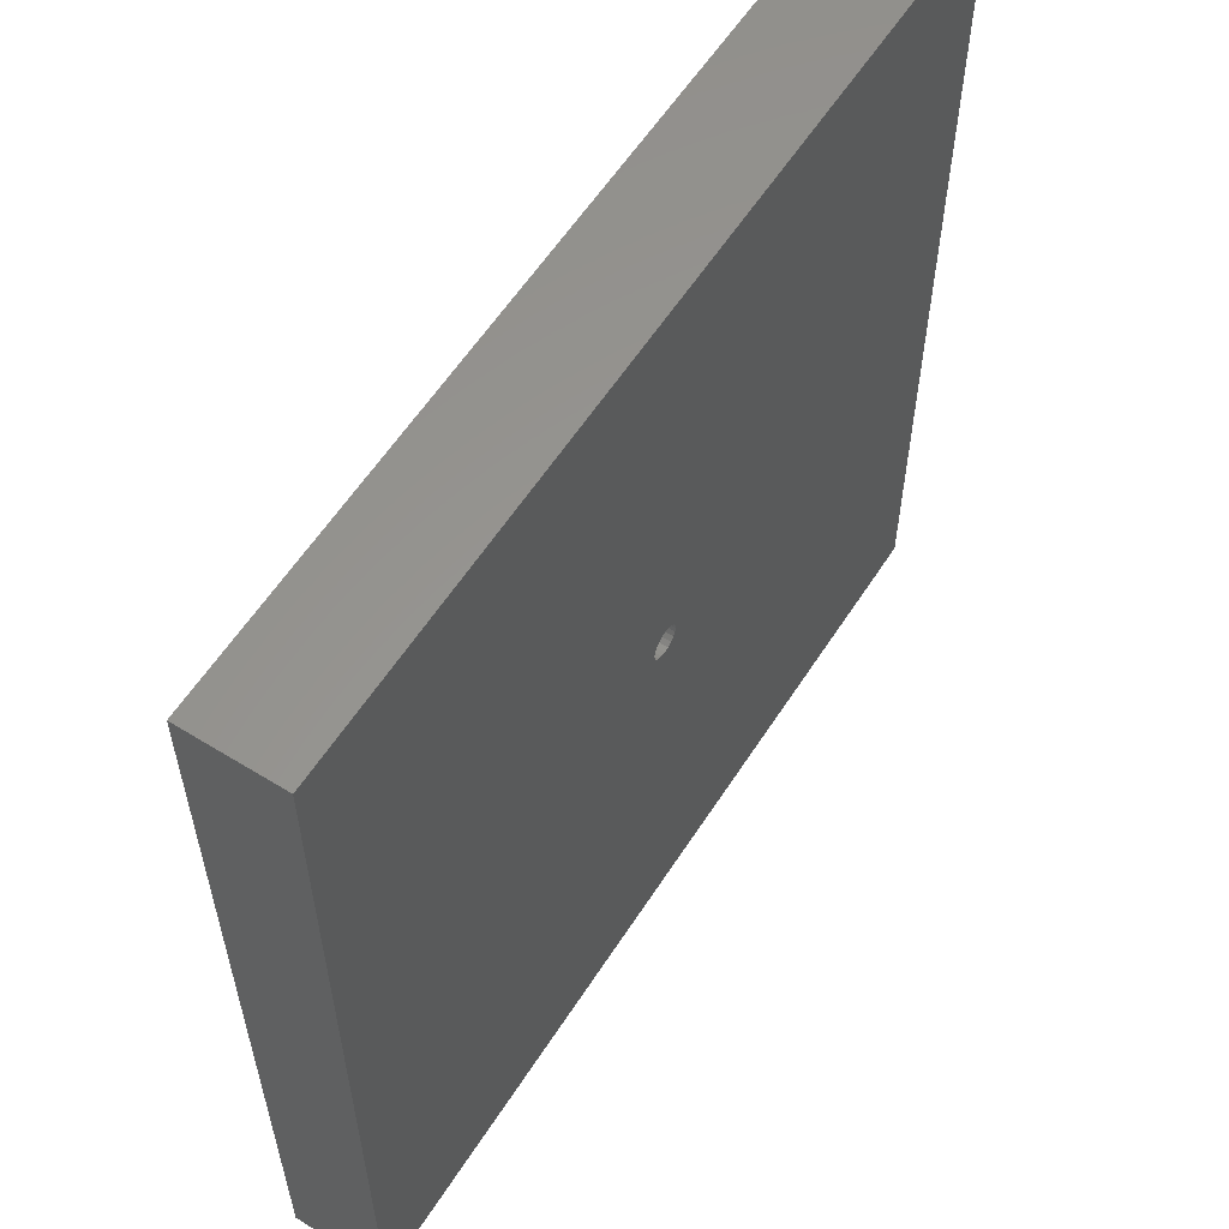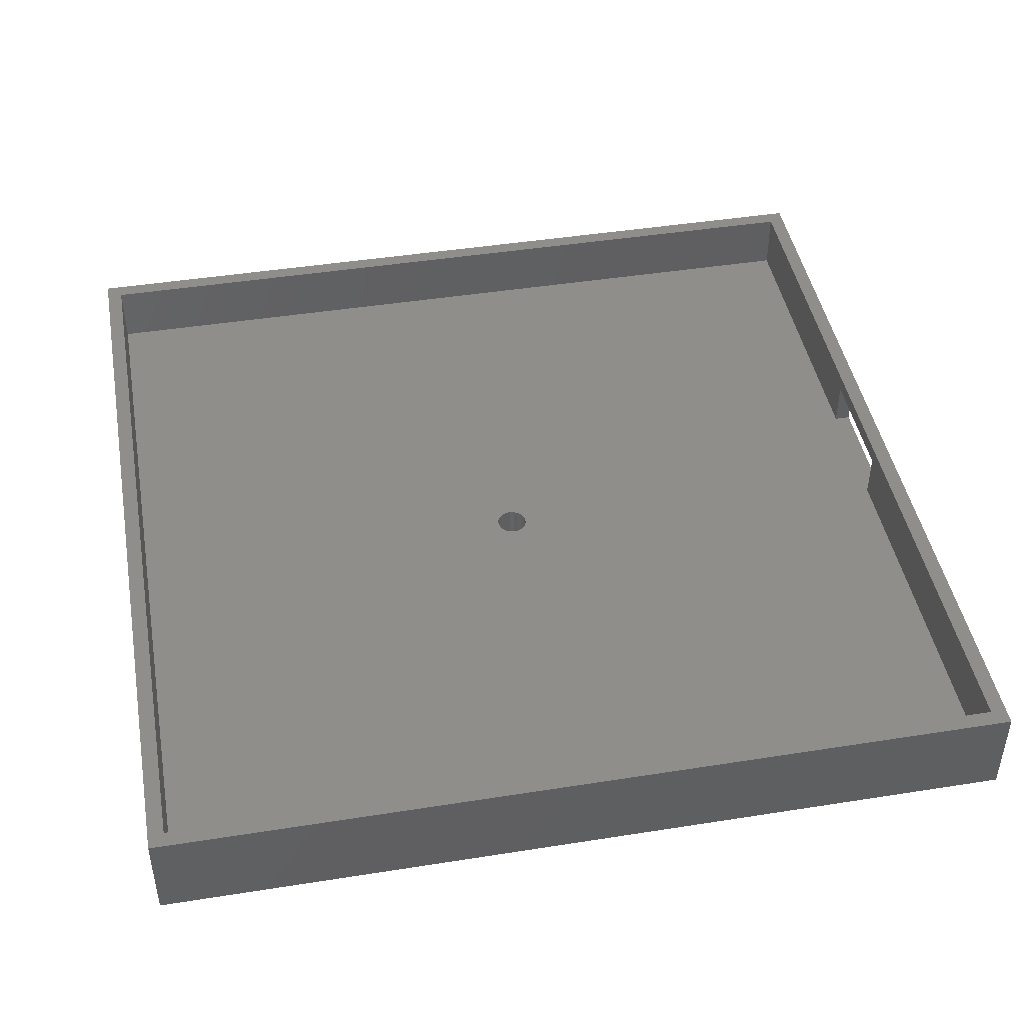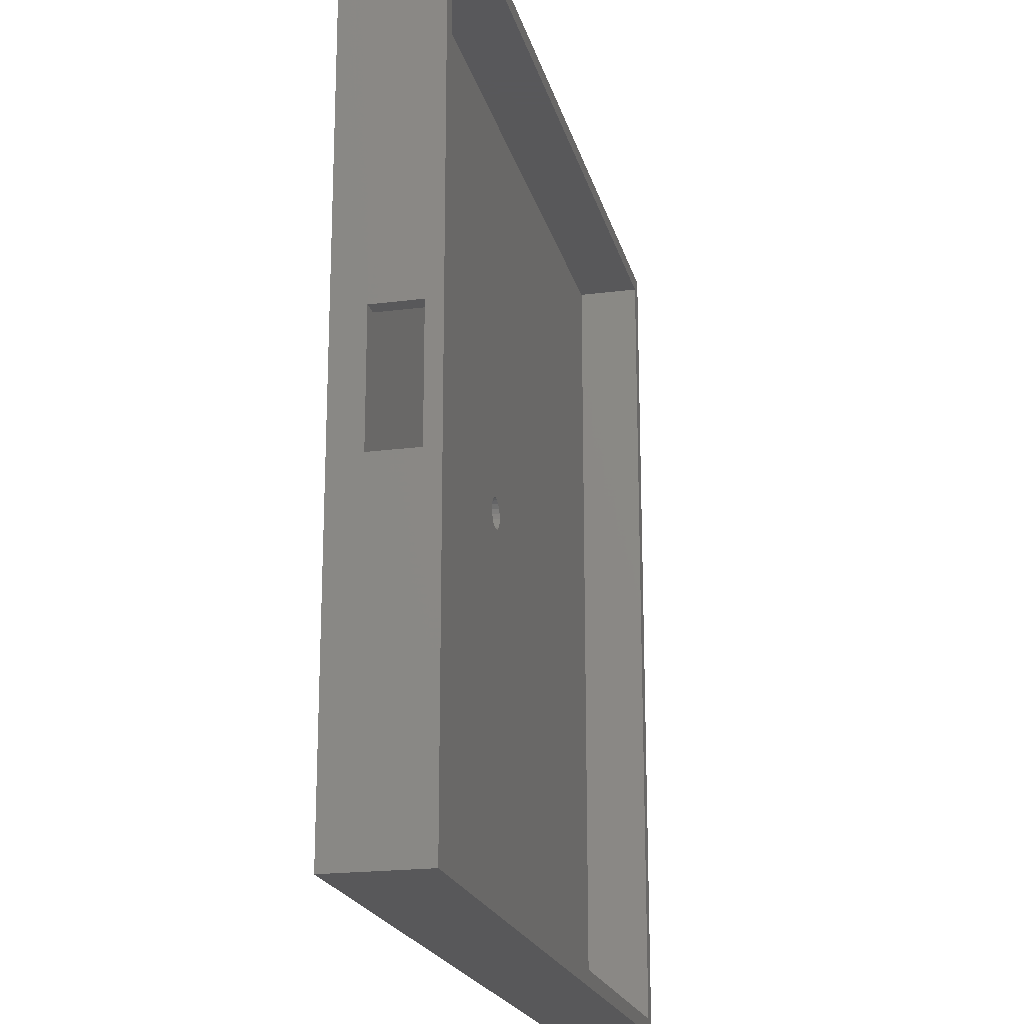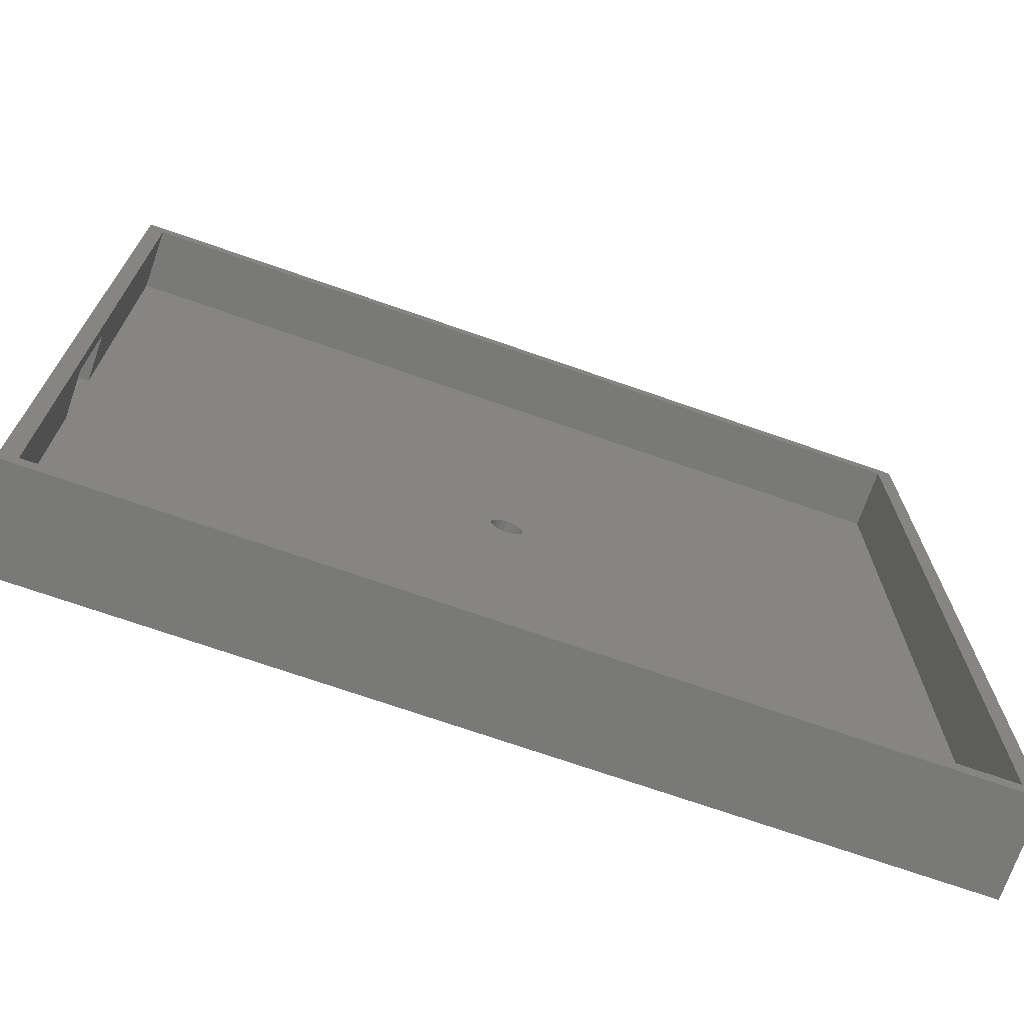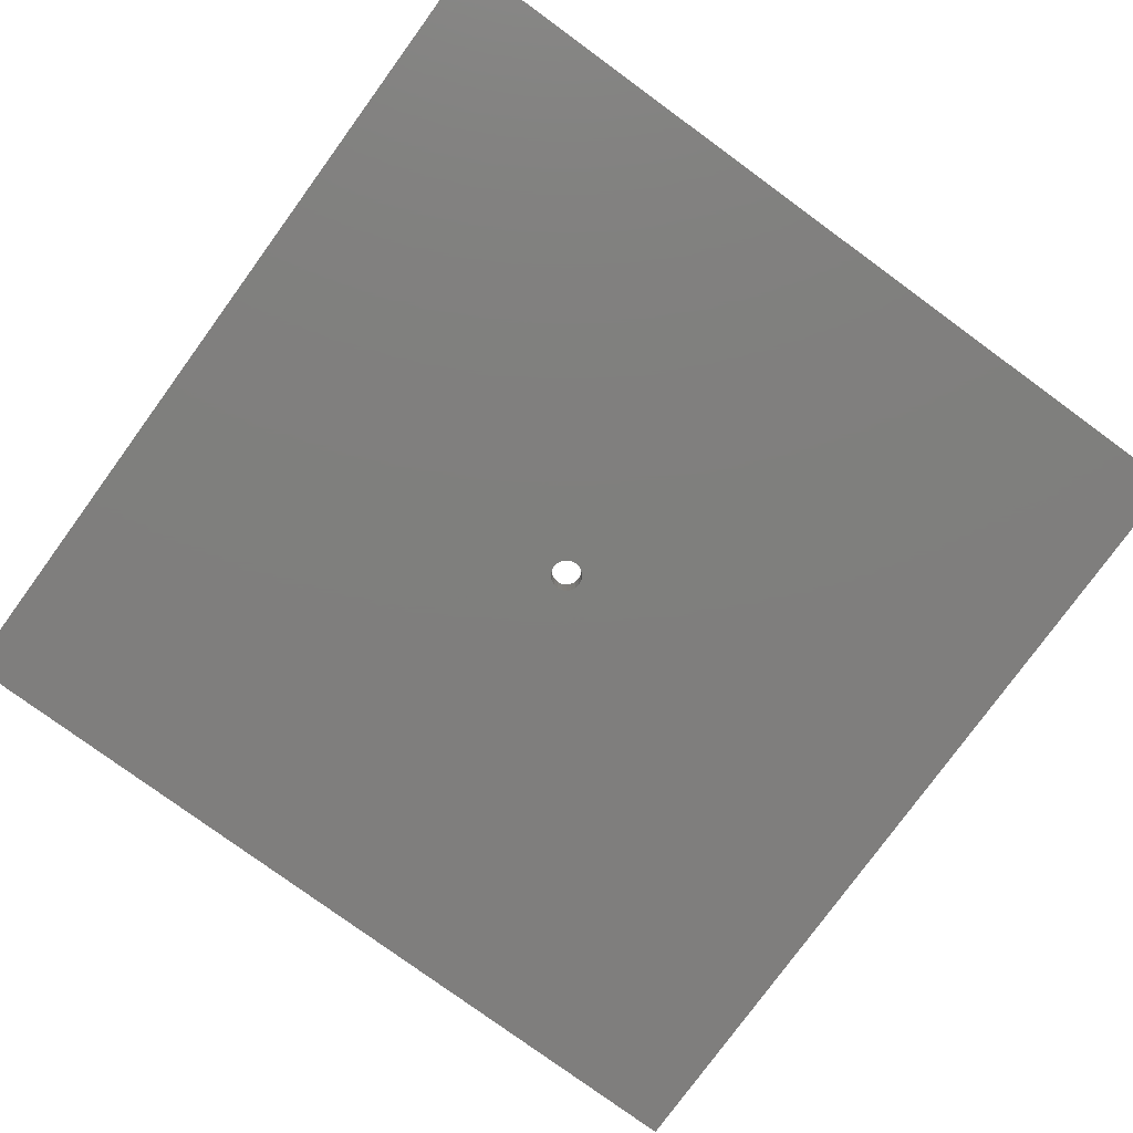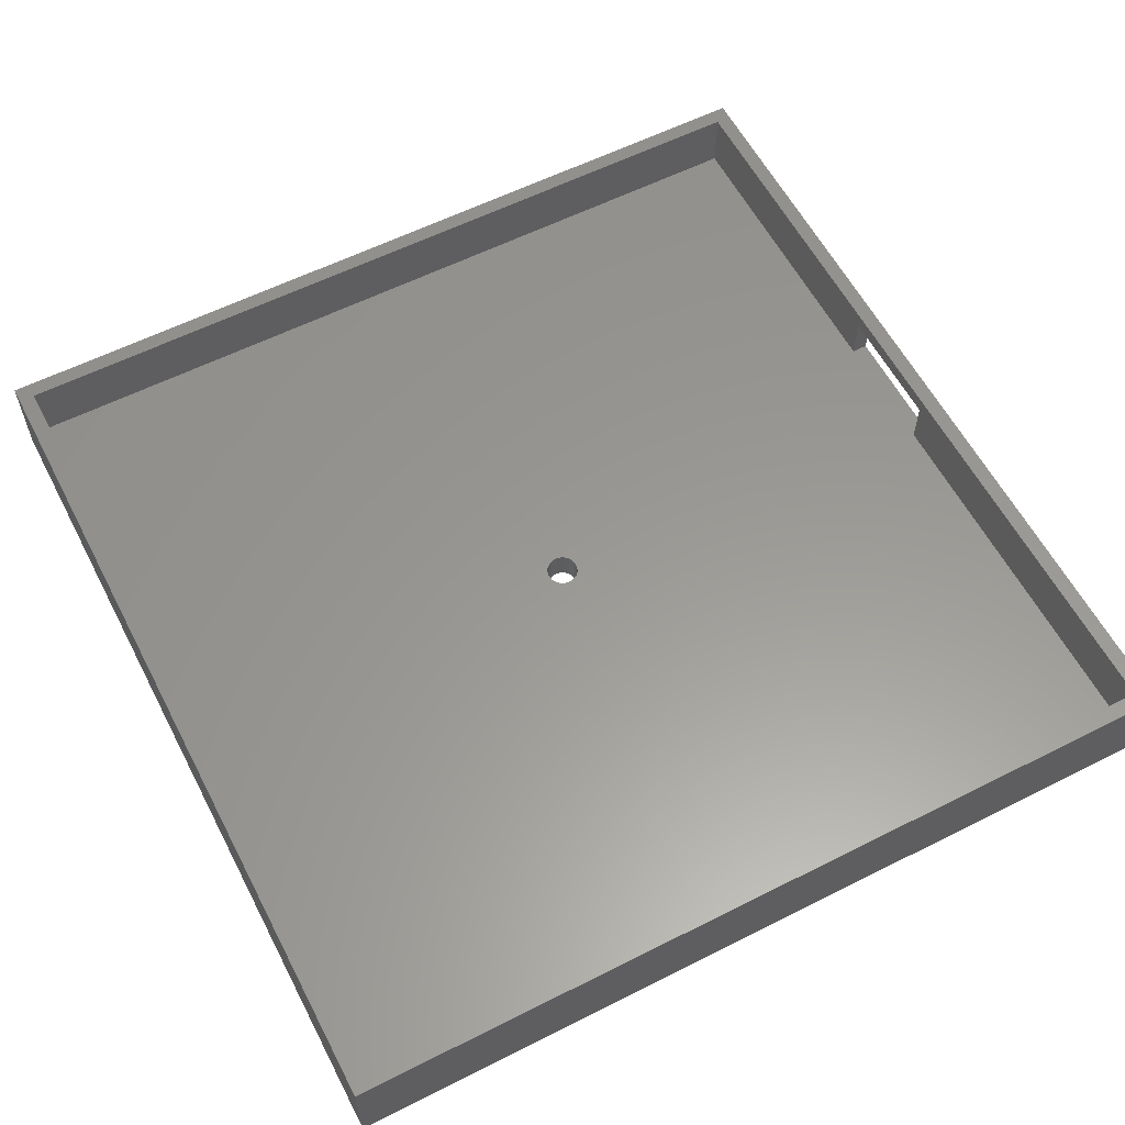
<metadata>
{"format":"stl","ext":"stl","renderer":"f3d","projection":"perspective","resolution":1024,"background":"white","views":[{"elev":58.6,"azim":122.5,"up":"+Y"},{"elev":44.8,"azim":169.6,"up":"+Z"},{"elev":-20.0,"azim":-76.7,"up":"+Y"},{"elev":-71.7,"azim":-19.2,"up":"+Y"},{"elev":-78.7,"azim":53.9,"up":"+Z"},{"elev":59.1,"azim":152.6,"up":"+Z"}]}
</metadata>
<code>
# stl→obj: 64 verts, 132 faces
v 0 55 0
v 0 29 2
v 0 55 6
v 0 0 0
v 0 0 6
v 0 21 2
v 0 29 5
v 0 21 5
v 55 55 6
v 54 54 6
v 55 0 6
v 1 54 6
v 1 1 6
v 54 1 6
v 55 55 0
v 55 0 0
v 28.5 27.5 0
v 28.45 27.19 0
v 28.31 26.91 0
v 28.09 26.69 0
v 27.81 26.55 0
v 27.5 26.5 0
v 27.19 26.55 0
v 26.55 27.19 0
v 26.5 27.5 0
v 26.69 26.91 0
v 26.91 26.69 0
v 28.45 27.81 0
v 28.31 28.09 0
v 28.09 28.31 0
v 27.81 28.45 0
v 27.5 28.5 0
v 27.19 28.45 0
v 26.91 28.31 0
v 26.55 27.81 0
v 26.69 28.09 0
v 1 29 5
v 1 54 2
v 1 21 5
v 1 1 2
v 1 21 2
v 1 29 2
v 54 1 2
v 54 54 2
v 28.5 27.5 2
v 28.45 27.81 2
v 28.31 28.09 2
v 28.09 28.31 2
v 27.81 28.45 2
v 27.5 28.5 2
v 27.19 28.45 2
v 26.69 28.09 2
v 26.55 27.81 2
v 26.91 28.31 2
v 28.45 27.19 2
v 28.31 26.91 2
v 28.09 26.69 2
v 27.81 26.55 2
v 27.5 26.5 2
v 27.19 26.55 2
v 26.91 26.69 2
v 26.5 27.5 2
v 26.55 27.19 2
v 26.69 26.91 2
f 1 2 3
f 4 2 1
f 5 6 4
f 2 4 6
f 7 3 2
f 8 3 7
f 8 5 3
f 6 5 8
f 9 10 11
f 9 12 10
f 12 3 13
f 3 12 9
f 14 11 10
f 13 11 14
f 13 5 11
f 5 13 3
f 11 15 9
f 15 11 16
f 16 17 15
f 16 18 17
f 16 19 18
f 16 20 19
f 16 21 20
f 16 22 21
f 4 22 16
f 22 4 23
f 24 4 25
f 26 4 24
f 27 4 26
f 23 4 27
f 28 15 17
f 29 15 28
f 30 15 29
f 31 15 30
f 32 15 31
f 1 32 33
f 1 33 34
f 1 25 4
f 25 1 35
f 32 1 15
f 36 1 34
f 35 1 36
f 4 11 5
f 11 4 16
f 15 3 9
f 3 15 1
f 12 37 38
f 12 39 37
f 13 39 12
f 40 39 13
f 39 40 41
f 38 37 42
f 43 10 44
f 10 43 14
f 2 41 42
f 41 2 6
f 44 45 43
f 44 46 45
f 44 47 46
f 44 48 47
f 44 49 48
f 44 50 49
f 38 50 44
f 50 38 51
f 52 42 53
f 54 42 52
f 42 54 38
f 51 38 54
f 55 43 45
f 56 43 55
f 57 43 56
f 58 43 57
f 59 43 58
f 40 59 60
f 40 60 61
f 53 42 62
f 62 42 63
f 41 63 42
f 63 41 64
f 64 41 61
f 40 61 41
f 59 40 43
f 43 13 14
f 13 43 40
f 38 10 12
f 10 38 44
f 17 46 28
f 46 17 45
f 33 50 51
f 50 33 32
f 21 59 58
f 59 21 22
f 31 48 49
f 48 31 30
f 28 47 29
f 47 28 46
f 32 49 50
f 49 32 31
f 53 36 52
f 36 53 35
f 62 35 53
f 35 62 25
f 34 51 54
f 51 34 33
f 18 45 17
f 45 18 55
f 20 58 57
f 58 20 21
f 19 55 18
f 55 19 56
f 22 60 59
f 60 22 23
f 64 24 63
f 24 64 26
f 29 48 30
f 48 29 47
f 63 25 62
f 25 63 24
f 52 34 54
f 34 52 36
f 19 57 56
f 57 19 20
f 61 26 64
f 26 61 27
f 23 61 60
f 61 23 27
f 8 37 39
f 37 8 7
f 41 8 39
f 8 41 6
f 2 37 7
f 37 2 42

</code>
